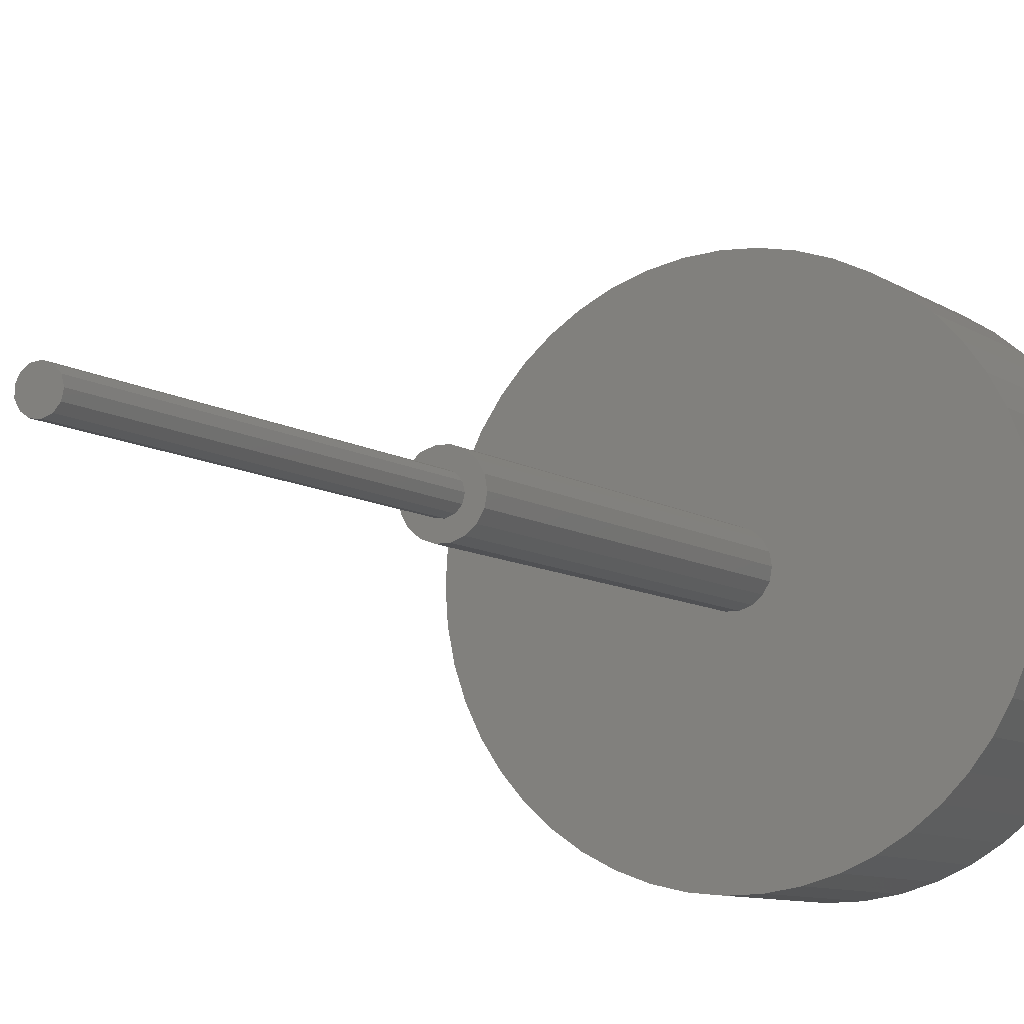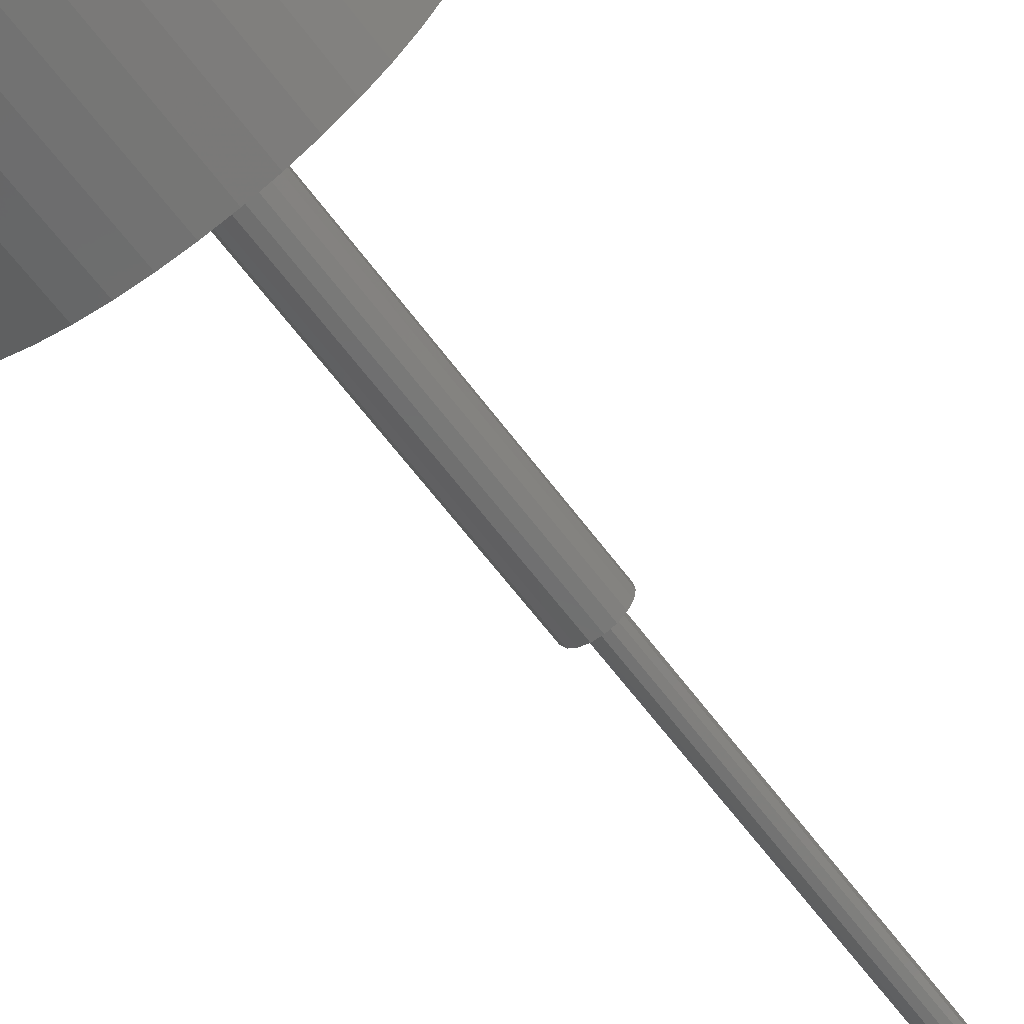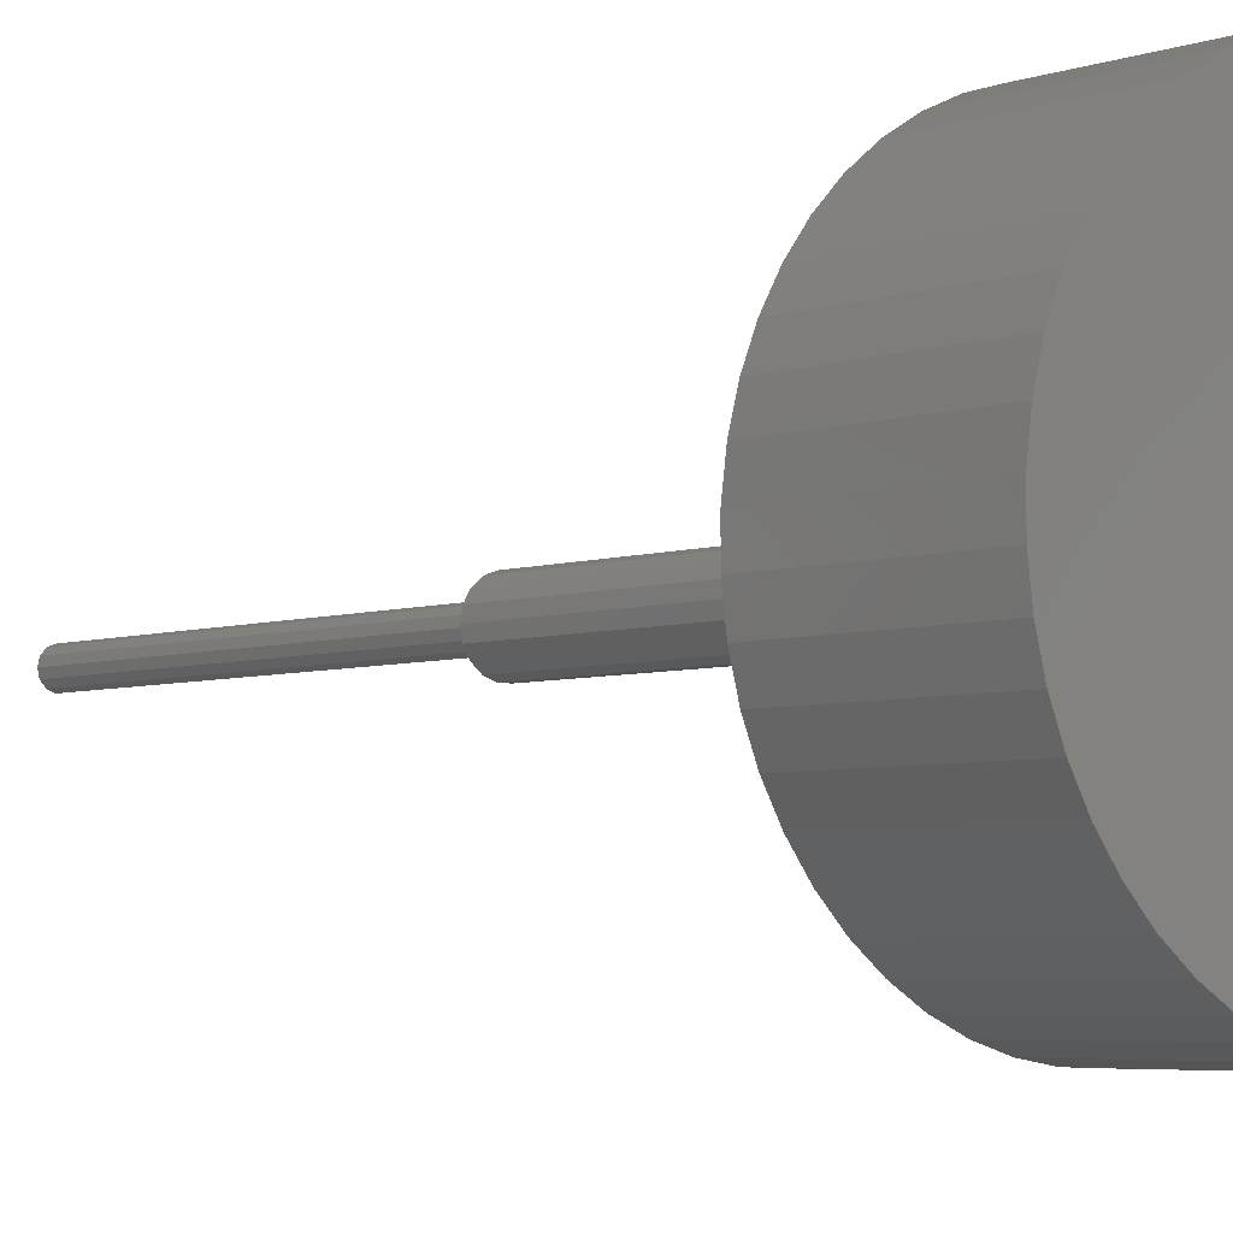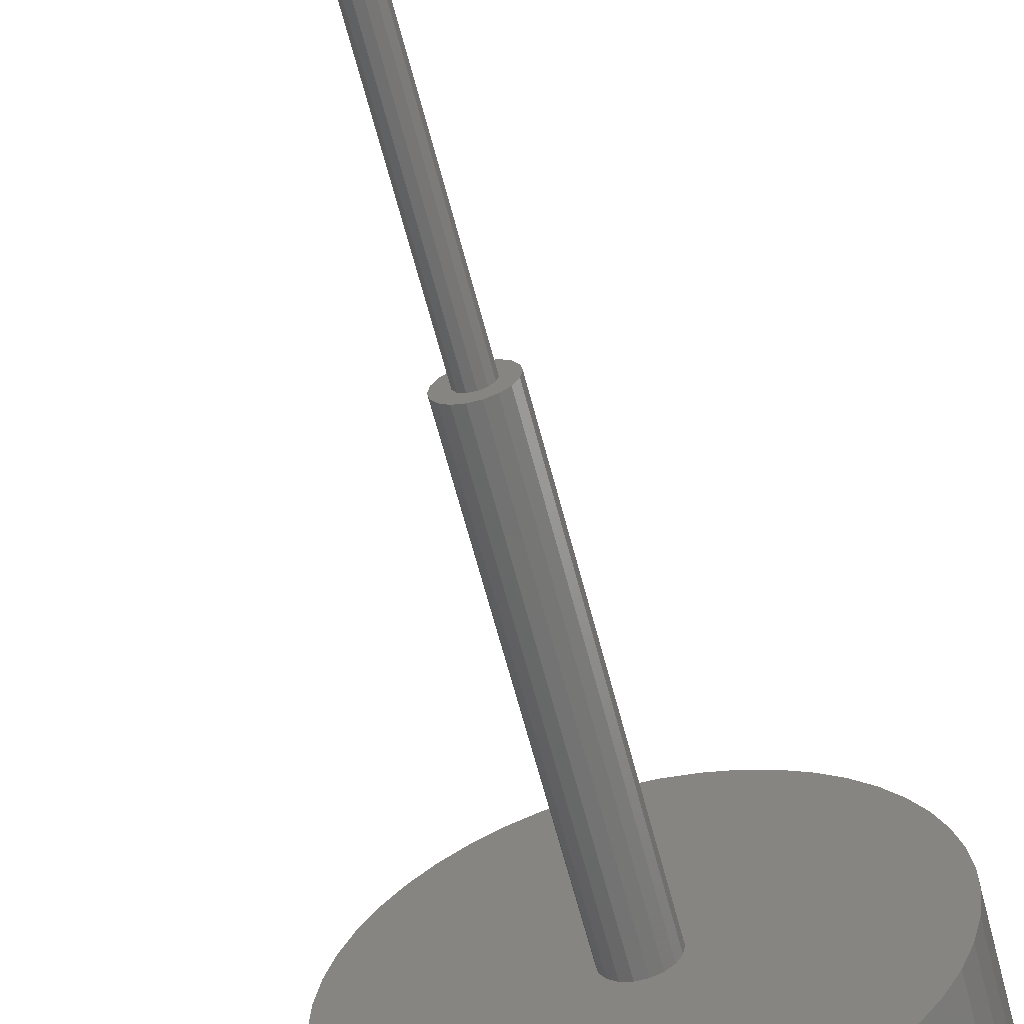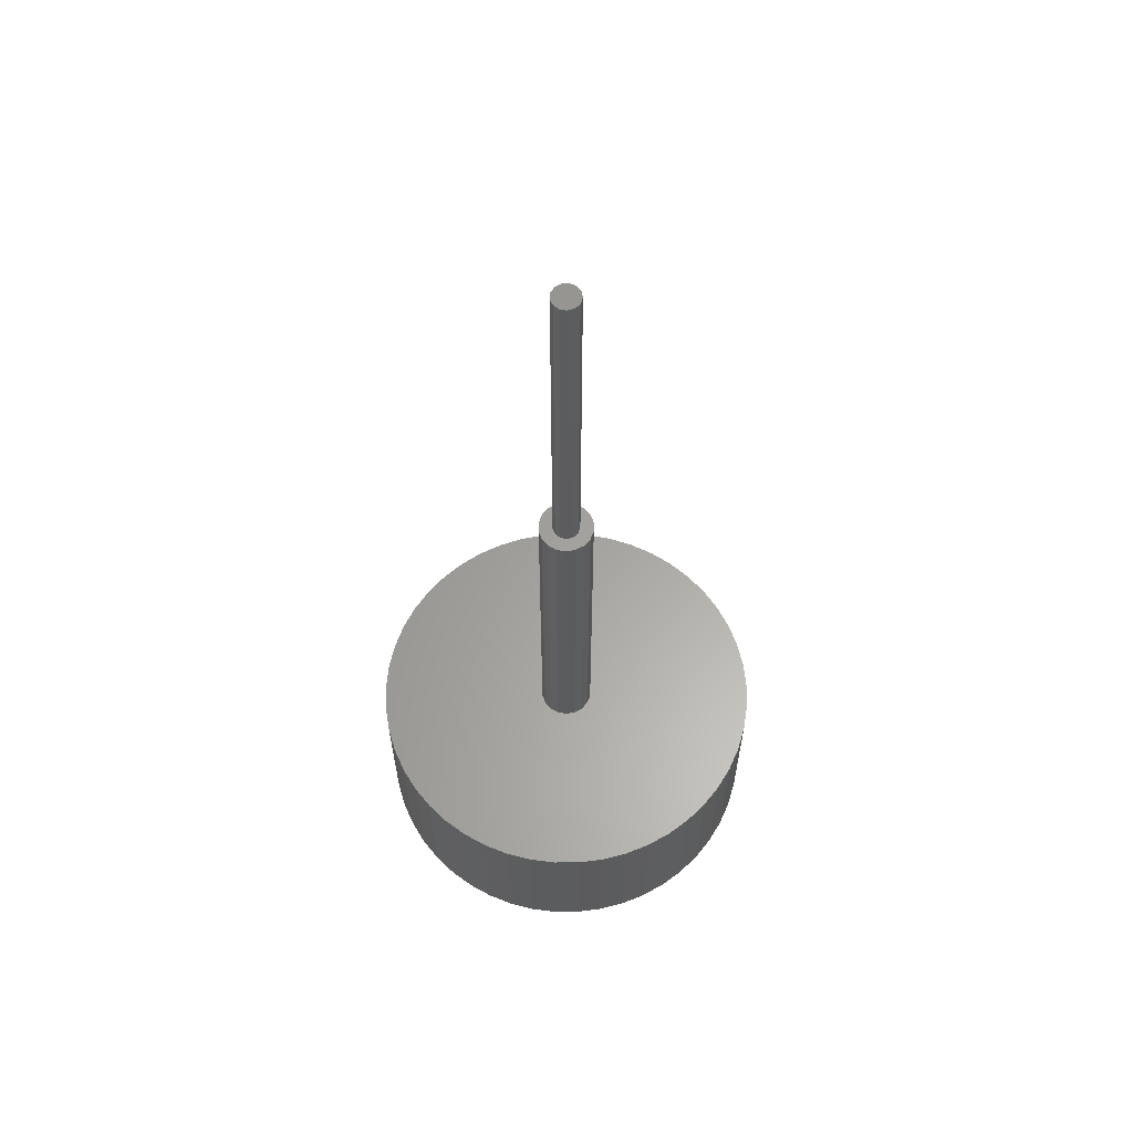
<metadata>
{"format":"stl","ext":"stl","renderer":"f3d","projection":"perspective","resolution":1024,"background":"white","views":[{"elev":-7.7,"azim":27.4,"up":"+Y"},{"elev":-60.7,"azim":-144.0,"up":"+Y"},{"elev":-4.6,"azim":139.4,"up":"+Y"},{"elev":-64.6,"azim":14.6,"up":"+Y"},{"elev":61.8,"azim":170.7,"up":"+Z"}]}
</metadata>
<code>
# stl→obj: 204 verts, 404 faces
v 2.214 -1.162 170
v 2.214 -1.162 146.7
v 2.5 3.062e-16 170
v 2.5 3.062e-16 146.7
v 2.214 1.162 170
v 2.214 1.162 146.7
v 1.42 2.057 170
v 1.42 2.057 146.7
v 0.3013 2.482 170
v 0.3013 2.482 146.7
v -0.8865 2.338 170
v -0.8865 2.338 146.7
v -1.871 1.658 170
v -1.871 1.658 146.7
v -2.427 0.5983 170
v -2.427 0.5983 146.7
v -2.427 -0.5983 170
v -2.427 -0.5983 146.7
v -1.871 -1.658 170
v -1.871 -1.658 146.7
v -0.8865 -2.338 170
v -0.8865 -2.338 146.7
v 0.3013 -2.482 170
v 0.3013 -2.482 146.7
v 1.42 -2.057 170
v 1.42 -2.057 146.7
v 2.214 1.162 100
v 2.214 1.162 123.3
v 2.5 3.062e-16 100
v 2.5 3.062e-16 123.3
v 2.214 -1.162 100
v 2.214 -1.162 123.3
v 1.42 -2.057 100
v 1.42 -2.057 123.3
v 0.3013 -2.482 100
v 0.3013 -2.482 123.3
v -0.8865 -2.338 100
v -0.8865 -2.338 123.3
v -1.871 -1.658 100
v -1.871 -1.658 123.3
v -2.427 -0.5983 100
v -2.427 -0.5983 123.3
v -2.427 0.5983 100
v -2.427 0.5983 123.3
v -1.871 1.658 100
v -1.871 1.658 123.3
v -0.8865 2.338 100
v -0.8865 2.338 123.3
v 0.3013 2.482 100
v 0.3013 2.482 123.3
v 1.42 2.057 100
v 1.42 2.057 123.3
v 4.698 -1.71 100
v 4.698 -1.71 65
v 5 6.123e-16 100
v 5 6.123e-16 65
v 4.698 1.71 100
v 4.698 1.71 65
v 3.83 3.214 100
v 3.83 3.214 65
v 2.5 4.33 100
v 2.5 4.33 65
v 0.8682 4.924 100
v 0.8682 4.924 65
v -0.8682 4.924 100
v -0.8682 4.924 65
v -2.5 4.33 100
v -2.5 4.33 65
v -3.83 3.214 100
v -3.83 3.214 65
v -4.698 1.71 100
v -4.698 1.71 65
v -5 0 100
v -5 0 65
v -4.698 -1.71 100
v -4.698 -1.71 65
v -3.83 -3.214 100
v -3.83 -3.214 65
v -2.5 -4.33 100
v -2.5 -4.33 65
v -0.8682 -4.924 100
v -0.8682 -4.924 65
v 0.8682 -4.924 100
v 0.8682 -4.924 65
v 2.5 -4.33 100
v 2.5 -4.33 65
v 3.83 -3.214 100
v 3.83 -3.214 65
v 4.698 1.71 30
v 5 6.123e-16 30
v 4.698 -1.71 30
v 3.83 -3.214 30
v 2.5 -4.33 30
v 0.8682 -4.924 30
v -0.8682 -4.924 30
v -2.5 -4.33 30
v -3.83 -3.214 30
v -4.698 -1.71 30
v -5 0 30
v -4.698 1.71 30
v -3.83 3.214 30
v -2.5 4.33 30
v -0.8682 4.924 30
v 0.8682 4.924 30
v 2.5 4.33 30
v 3.83 3.214 30
v -37.19 4.795 30
v -37.19 4.795 0
v -37.5 -4.592e-15 30
v -37.5 -4.592e-15 0
v -37.19 -4.795 30
v -37.19 -4.795 0
v -36.27 -9.512 30
v -36.27 -9.512 0
v -34.76 -14.07 30
v -34.76 -14.07 0
v -32.67 -18.4 30
v -32.67 -18.4 0
v -30.05 -22.43 30
v -30.05 -22.43 0
v -26.94 -26.09 30
v -26.94 -26.09 0
v -23.38 -29.32 30
v -23.38 -29.32 0
v -19.44 -32.07 30
v -19.44 -32.07 0
v -15.18 -34.29 30
v -15.18 -34.29 0
v -10.67 -35.95 30
v -10.67 -35.95 0
v -5.985 -37.02 30
v -5.985 -37.02 0
v -1.202 -37.48 30
v -1.202 -37.48 0
v 3.601 -37.33 30
v 3.601 -37.33 0
v 8.345 -36.56 30
v 8.345 -36.56 0
v 12.95 -35.19 30
v 12.95 -35.19 0
v 17.35 -33.25 30
v 17.35 -33.25 0
v 21.45 -30.76 30
v 21.45 -30.76 0
v 25.21 -27.76 30
v 25.21 -27.76 0
v 28.55 -24.31 30
v 28.55 -24.31 0
v 31.43 -20.46 30
v 31.43 -20.46 0
v 33.79 -16.27 30
v 33.79 -16.27 0
v 35.59 -11.82 30
v 35.59 -11.82 0
v 36.81 -7.168 30
v 36.81 -7.168 0
v 37.42 -2.403 30
v 37.42 -2.403 0
v 37.42 2.403 30
v 37.42 2.403 0
v 36.81 7.168 30
v 36.81 7.168 0
v 35.59 11.82 30
v 35.59 11.82 0
v 33.79 16.27 30
v 33.79 16.27 0
v 31.43 20.46 30
v 31.43 20.46 0
v 28.55 24.31 30
v 28.55 24.31 0
v 25.21 27.76 30
v 25.21 27.76 0
v 21.45 30.76 30
v 21.45 30.76 0
v 17.35 33.25 30
v 17.35 33.25 0
v 12.95 35.19 30
v 12.95 35.19 0
v 8.345 36.56 30
v 8.345 36.56 0
v 3.601 37.33 30
v 3.601 37.33 0
v -1.202 37.48 30
v -1.202 37.48 0
v -5.985 37.02 30
v -5.985 37.02 0
v -10.67 35.95 30
v -10.67 35.95 0
v -15.18 34.29 30
v -15.18 34.29 0
v -19.44 32.07 30
v -19.44 32.07 0
v -23.38 29.32 30
v -23.38 29.32 0
v -26.94 26.09 30
v -26.94 26.09 0
v -30.05 22.43 30
v -30.05 22.43 0
v -32.67 18.4 30
v -32.67 18.4 0
v -34.76 14.07 30
v -34.76 14.07 0
v -36.27 9.512 30
v -36.27 9.512 0
f 1 2 3
f 3 2 4
f 3 4 5
f 5 4 6
f 5 6 7
f 7 6 8
f 7 8 9
f 9 8 10
f 9 10 11
f 11 10 12
f 11 12 13
f 13 12 14
f 13 14 15
f 15 14 16
f 15 16 17
f 17 16 18
f 17 18 19
f 19 18 20
f 19 20 21
f 21 20 22
f 21 22 23
f 23 22 24
f 23 24 25
f 25 24 26
f 25 26 1
f 1 26 2
f 27 28 29
f 29 28 30
f 29 30 31
f 31 30 32
f 31 32 33
f 33 32 34
f 33 34 35
f 35 34 36
f 35 36 37
f 37 36 38
f 37 38 39
f 39 38 40
f 39 40 41
f 41 40 42
f 41 42 43
f 43 42 44
f 43 44 45
f 45 44 46
f 45 46 47
f 47 46 48
f 47 48 49
f 49 48 50
f 49 50 51
f 51 50 52
f 51 52 27
f 27 52 28
f 4 30 6
f 6 30 28
f 6 28 8
f 8 28 52
f 8 52 10
f 10 52 50
f 10 50 12
f 12 50 48
f 12 48 14
f 14 48 46
f 14 46 16
f 16 46 44
f 16 44 18
f 18 44 42
f 18 42 20
f 20 42 40
f 20 40 22
f 22 40 38
f 22 38 24
f 24 38 36
f 24 36 26
f 26 36 34
f 26 34 2
f 2 34 32
f 2 32 4
f 4 32 30
f 3 5 1
f 1 5 7
f 1 7 25
f 25 7 9
f 25 9 23
f 23 9 11
f 23 11 21
f 21 11 13
f 21 13 19
f 19 13 15
f 19 15 17
f 53 54 55
f 55 54 56
f 55 56 57
f 57 56 58
f 57 58 59
f 59 58 60
f 59 60 61
f 61 60 62
f 61 62 63
f 63 62 64
f 63 64 65
f 65 64 66
f 65 66 67
f 67 66 68
f 67 68 69
f 69 68 70
f 69 70 71
f 71 70 72
f 71 72 73
f 73 72 74
f 73 74 75
f 75 74 76
f 75 76 77
f 77 76 78
f 77 78 79
f 79 78 80
f 79 80 81
f 81 80 82
f 81 82 83
f 83 82 84
f 83 84 85
f 85 84 86
f 85 86 87
f 87 86 88
f 87 88 53
f 53 88 54
f 89 58 90
f 90 58 56
f 90 56 91
f 91 56 54
f 91 54 92
f 92 54 88
f 92 88 93
f 93 88 86
f 93 86 94
f 94 86 84
f 94 84 95
f 95 84 82
f 95 82 96
f 96 82 80
f 96 80 97
f 97 80 78
f 97 78 98
f 98 78 76
f 98 76 99
f 99 76 74
f 99 74 100
f 100 74 72
f 100 72 101
f 101 72 70
f 101 70 102
f 102 70 68
f 102 68 103
f 103 68 66
f 103 66 104
f 104 66 64
f 104 64 105
f 105 64 62
f 105 62 106
f 106 62 60
f 106 60 89
f 89 60 58
f 31 53 29
f 29 53 55
f 29 55 57
f 53 31 87
f 87 31 33
f 87 33 85
f 85 33 35
f 85 35 83
f 83 35 81
f 81 35 37
f 81 37 79
f 79 37 39
f 79 39 77
f 77 39 75
f 75 39 41
f 75 41 73
f 73 41 43
f 73 43 71
f 71 43 45
f 71 45 69
f 69 45 67
f 67 45 47
f 67 47 65
f 65 47 49
f 65 49 63
f 63 49 61
f 61 49 51
f 61 51 59
f 59 51 27
f 59 27 57
f 57 27 29
f 107 108 109
f 109 108 110
f 109 110 111
f 111 110 112
f 111 112 113
f 113 112 114
f 113 114 115
f 115 114 116
f 115 116 117
f 117 116 118
f 117 118 119
f 119 118 120
f 119 120 121
f 121 120 122
f 121 122 123
f 123 122 124
f 123 124 125
f 125 124 126
f 125 126 127
f 127 126 128
f 127 128 129
f 129 128 130
f 129 130 131
f 131 130 132
f 131 132 133
f 133 132 134
f 133 134 135
f 135 134 136
f 135 136 137
f 137 136 138
f 137 138 139
f 139 138 140
f 139 140 141
f 141 140 142
f 141 142 143
f 143 142 144
f 143 144 145
f 145 144 146
f 145 146 147
f 147 146 148
f 147 148 149
f 149 148 150
f 149 150 151
f 151 150 152
f 151 152 153
f 153 152 154
f 153 154 155
f 155 154 156
f 155 156 157
f 157 156 158
f 157 158 159
f 159 158 160
f 159 160 161
f 161 160 162
f 161 162 163
f 163 162 164
f 163 164 165
f 165 164 166
f 165 166 167
f 167 166 168
f 167 168 169
f 169 168 170
f 169 170 171
f 171 170 172
f 171 172 173
f 173 172 174
f 173 174 175
f 175 174 176
f 175 176 177
f 177 176 178
f 177 178 179
f 179 178 180
f 179 180 181
f 181 180 182
f 181 182 183
f 183 182 184
f 183 184 185
f 185 184 186
f 185 186 187
f 187 186 188
f 187 188 189
f 189 188 190
f 189 190 191
f 191 190 192
f 191 192 193
f 193 192 194
f 193 194 195
f 195 194 196
f 195 196 197
f 197 196 198
f 197 198 199
f 199 198 200
f 199 200 201
f 201 200 202
f 201 202 203
f 203 202 204
f 203 204 107
f 107 204 108
f 91 155 90
f 90 155 157
f 90 157 159
f 92 149 91
f 91 149 151
f 91 151 153
f 93 145 92
f 92 145 147
f 92 147 149
f 94 139 93
f 93 139 141
f 93 141 143
f 95 133 94
f 94 133 135
f 94 135 137
f 96 129 95
f 95 129 131
f 95 131 133
f 97 123 96
f 96 123 125
f 96 125 127
f 98 117 97
f 97 117 119
f 97 119 121
f 99 111 98
f 98 111 113
f 98 113 115
f 100 107 99
f 99 107 109
f 99 109 111
f 101 199 100
f 100 199 201
f 100 201 203
f 102 193 101
f 101 193 195
f 101 195 197
f 103 187 102
f 102 187 189
f 102 189 191
f 104 183 103
f 103 183 185
f 103 185 187
f 105 177 104
f 104 177 179
f 104 179 181
f 106 171 105
f 105 171 173
f 105 173 175
f 89 167 106
f 106 167 169
f 106 169 171
f 90 161 89
f 89 161 163
f 89 163 165
f 115 117 98
f 121 123 97
f 127 129 96
f 137 139 94
f 143 145 93
f 153 155 91
f 159 161 90
f 165 167 89
f 175 177 105
f 181 183 104
f 191 193 102
f 197 199 101
f 203 107 100
f 112 110 154
f 154 110 108
f 154 108 204
f 204 202 154
f 154 202 200
f 154 200 198
f 198 196 154
f 154 196 194
f 154 194 192
f 192 190 154
f 154 190 188
f 154 188 186
f 186 184 154
f 154 184 182
f 154 182 180
f 180 178 154
f 154 178 176
f 154 176 174
f 174 172 154
f 154 172 170
f 154 170 168
f 168 166 154
f 154 166 164
f 154 164 156
f 156 164 162
f 156 162 158
f 158 162 160
f 152 116 154
f 154 116 114
f 154 114 112
f 116 152 118
f 118 152 150
f 118 150 120
f 120 150 148
f 120 148 122
f 122 148 146
f 122 146 124
f 124 146 144
f 124 144 126
f 126 144 142
f 126 142 128
f 128 142 140
f 128 140 130
f 130 140 138
f 130 138 132
f 132 138 136
f 132 136 134

</code>
